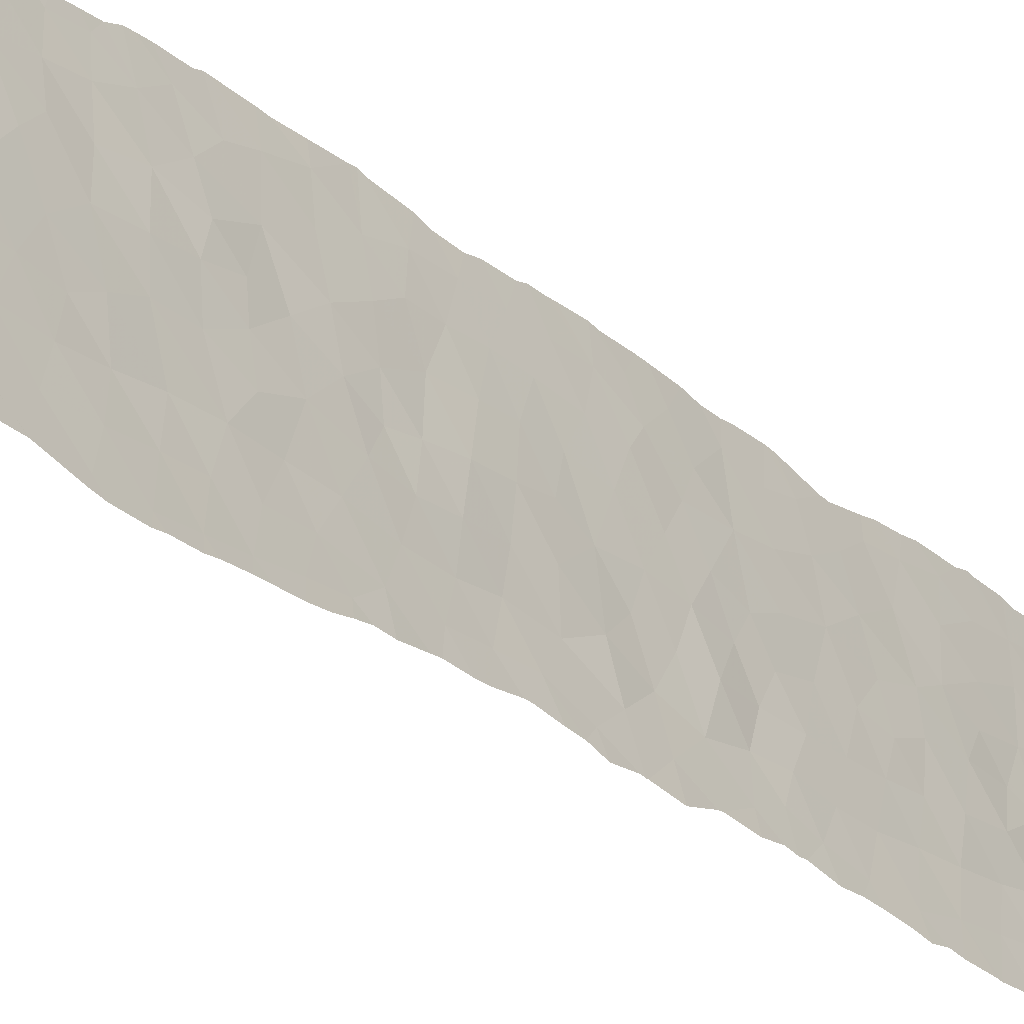
<metadata>
{"format":"obj","ext":"obj","renderer":"f3d","projection":"perspective","resolution":1024,"background":"white","views":[{"elev":-25.7,"azim":-144.2,"up":"+Y"}]}
</metadata>
<code>
v -105.3 89.96 -16.59
v -104.9 91.67 -17.75
v -104.1 95.63 -23.17
v -103.9 96.58 -21.66
v -102.8 101.1 -27.91
v -104.4 92.64 23.48
v -104.8 91.02 24.73
v -106.6 88.02 -38
v -103.2 97.15 37.95
v -104 94.31 37.08
v -103 100.8 -9.743
v -104.4 93.72 -10.09
v -104.6 92.23 -9.335
v -104.8 91.88 -15.7
v -105.2 90.21 -14.53
v -103.9 96.61 -24.96
v -103.3 99.53 -18.68
v -105.4 90.88 -33.07
v -105.3 91.59 -37.4
v -103.1 99.19 -36.15
v -103 100 -34.21
v -103 100.7 -12.95
v -102.7 100.8 30.31
v -102.8 100 -38
v -105.6 90.55 -35.15
v -104.5 93.71 -20.73
v -104.1 95.65 -19.65
v -103.6 97.05 21.98
v -103.8 95.72 23
v -102.7 101 25.04
v -102.9 101.1 5.264
v -102.8 101.6 6.807
v -103.1 99.97 -23.32
v -102.7 101.5 -22.02
v -104.3 94.36 -8.128
v -104.5 92.24 21.41
v -103.1 99.41 24.67
v -104.4 93.47 -4.072
v -104.7 91.77 -5.008
v -104.3 93.44 16.22
v -104.6 91.8 17.23
v -104.5 91.97 19.27
v -105 90.12 18.41
v -104.9 92.21 -31.8
v -103.6 97.75 -6.45
v -104.6 92.3 -11.46
v -103.6 96.7 30.33
v -104.1 93.73 32.1
v -103.8 94.98 35.45
v -103.4 98.86 -8.788
v -103.5 97.33 24.09
v -102.8 101.4 8.655
v -102.9 99.31 33.56
v -105.1 90.55 -8.654
v -104.8 92.03 -22.07
v -104.5 93.85 -22.77
v -104 96.27 -15.62
v -102.9 100.8 12.92
v -104.9 90.68 3.635
v -105 90.15 28.06
v -104.3 95.15 -30.74
v -103.8 95.61 26.18
v -104 94.91 9.68
v -104.3 93.36 10.42
v -102.6 99.74 38
v -103.1 98.08 36.53
v -104.8 91.8 -19.86
v -104.5 93.57 -18.68
v -104.8 92.33 -24.18
v -105.3 91.55 -36.31
v -104.1 94.04 27.08
v -103.7 97.03 7.127
v -103.3 98.72 22.5
v -104.5 93.89 -32.33
v -104.4 94.54 -34.4
v -102.8 101.3 11.11
v -103.3 98.13 -38
v -103.2 100.1 7.092
v -104 95.45 5.831
v -104.4 92.67 30.03
v -105.8 88.67 -23
v -103.4 98.4 16.49
v -105.7 90.48 -37.92
v -104.9 90.69 22.58
v -102.5 101.8 -30.13
v -104.1 93.98 28.68
v -104.5 92.07 28.37
v -102.9 101.3 -8.171
v -103.9 94.73 30.37
v -104.3 93.73 -0.2023
v -104.5 93.3 -16.96
v -104.6 93.99 -37.93
v -103.5 98.17 -15.04
v -103.8 96.71 -4.733
v -102.8 101.5 -17.84
v -104.5 92.71 3.492
v -104.5 92.18 33.23
v -105 90.32 33.44
v -104.6 91.99 -0.927
v -104.7 91.74 -2.865
v -103.9 96.45 -13.5
v -103.9 96.63 -11.57
v -104.1 95.56 -1.441
v -105.1 91.63 -29.63
v -105.4 90.5 -31.08
v -103.9 95.99 2.168
v -102.4 101.8 -34.2
v -105.1 90.44 -10.73
v -105.5 88.94 -9.671
v -102.5 100 38
v -104.6 91.74 9.457
v -104.7 91.53 34.98
v -104.8 91.43 37.91
v -105.1 90.18 -1.926
v -103.3 99.42 -3.082
v -105.9 88.19 -15.49
v -104.2 95.16 -17.39
v -105.3 90.53 -23.52
v -103.3 99 -28.2
v -104.2 93.5 34.27
v -103.7 96.58 16.8
v -104 95.77 -6.342
v -103.9 95.31 24.49
v -104.2 94.08 22.24
v -105.3 90.81 -25.59
v -105.8 89.21 -27.22
v -103.9 94.44 37.86
v -104 95.26 3.68
v -105.1 90.04 11.99
v -104.9 90.52 10.5
v -105.2 89.55 2.003
v -103 100.3 16.3
v -103.1 99.94 -30.17
v -104.6 91.8 1.438
v -104.1 95.23 7.811
v -103.6 97.14 18.85
v -104.3 93.32 12.46
v -104.6 91.72 26.67
v -105.2 89.68 13.94
v -105.8 89.42 -32.3
v -104.4 93.76 -5.908
v -104.1 95.03 -4.906
v -103.9 96.16 10.7
v -104.6 91.89 37.88
v -103.2 100 -14.76
v -103.3 99.31 4.306
v -105.4 89.95 -21.25
v -102.7 101.2 26.82
v -103.7 95.67 33.67
v -103.3 97.51 32.71
v -103.3 99.07 -32.08
v -104.5 94.07 -26.94
v -104.8 92.54 -26.19
v -102.9 101.2 1.601
v -102.9 101.1 3.405
v -105.9 88.24 -19.72
v -104.3 93.37 25.39
v -104.2 93.88 4.917
v -105.4 91.23 -37.43
v -105.4 89.15 -7.827
v -104.9 90.6 29.91
v -105.1 89.91 8.893
v -106 88.11 38
v -106.2 87.48 38
v -104.8 93.23 -36.19
v -103.4 97.3 34.89
v -102.9 100 28.52
v -103.5 98.51 -12.96
v -105.1 89.96 5.414
v -104.1 94.93 17.03
v -105.2 90.34 -12.65
v -102.6 101.7 21.79
v -104.4 93.99 -15.47
v -102.7 101.8 -6.106
v -104.2 94.59 -13.82
v -105.7 88.63 -11.7
v -105.8 88.42 -13.6
v -103.2 99.84 -21.07
v -103.4 98.81 12.62
v -104.9 90.97 36.76
v -105.2 90.02 38
v -104.3 93.95 1.773
v -104.1 94.78 11.49
v -104.3 95 -28.74
v -103 99.6 26.81
v -103.2 99.43 14.61
v -103.7 97.25 14.54
v -103.8 96.64 -8.166
v -103.6 98.1 -30.13
v -104.6 93.51 -30.17
v -104.2 95.2 -36.38
v -103.8 96.34 -37.83
v -104.4 94.3 -37.92
v -103 99.89 21.05
v -105.2 91.01 -27.65
v -103.3 99.53 0.3899
v -105.4 89.92 -18.81
v -103 100.6 -4.437
v -103.6 98.03 -10.91
v -105.4 89.11 31.7
v -103.3 99.65 -11.15
v -102.8 101.2 17.84
v -102.7 101.4 19.66
v -104 96.46 -34.26
v -103.4 98.3 -34.17
v -103.8 97.24 -23.37
v -103.5 95.81 37.91
v -103.6 97.86 -26.52
v -105.2 89.6 16.2
v -104.2 95.1 -21.49
v -103.5 98.65 -4.56
v -103.3 99.47 2.204
v -105.1 90.1 -6.221
v -104.6 92.14 -7.209
v -104.2 93.62 18.09
v -103.4 97.96 26.03
v -102.7 101 -32.15
v -104.4 94.4 -24.97
v -102.7 101.5 -24.13
v -105.7 89.66 -29.27
v -105.1 90.03 -3.891
v -104.7 91.53 15.14
v -104 95.22 15.38
v -104.3 93.38 14.35
v -105 90.16 26.39
v -104.1 95.3 -3.379
v -103.8 96.69 9.041
v -103.1 99.94 -25.79
v -103.6 97.49 -2.688
v -103.5 98.33 -22.36
v -105.3 89.08 23.46
v -104.1 95.69 -32.43
v -103.8 97.02 -28.4
v -104.7 91.3 31.62
v -102.8 101.1 14.53
v -103.2 98.76 29.79
v -103.7 97.61 -0.5766
v -103.6 97.74 1.156
v -103 99.2 31.61
v -103.6 97.67 2.998
v -104.4 93.39 8.541
v -103.5 97.79 20.35
v -102.8 101.5 -19.9
v -103.7 95.98 31.7
v -105.3 89.68 35.35
v -106 87.82 36.1
v -105.5 89.22 36.9
v -103.6 97.85 -20.17
v -104.1 95.81 -26.8
v -103.7 96.78 12.31
v -104.7 91.32 7.345
v -104 95.19 13.38
v -104.3 93.49 6.742
v -103.9 95.57 18.71
v -103.8 97.23 -17.95
v -102.5 101.8 28.71
v -103.5 96.2 36.76
v -104.4 92.9 36.02
v -103.1 99.45 18.59
v -103.3 99.39 -1.427
v -102.9 101.2 -0.4102
v -102.8 101.6 -11.4
v -103.8 96.95 -9.795
v -104.1 95.44 -10.02
v -105.8 89.04 -25.03
v -105.1 90.26 0.04154
v -102.3 101 36.64
v -102.7 101.6 -14.36
v -104.6 91.85 11.36
v -103.7 97.41 5.049
v -104.7 92.19 -13.62
v -103.6 97.29 -36.25
v -104.2 93.84 20.1
v -102.5 101.2 -36.46
v -104.9 90.41 20.51
v -104.9 92.47 -34.29
v -103.9 95.74 20.91
v -102.9 101.1 -2.443
v -104.6 91.89 5.401
v -103.2 99.8 -16.57
v -103.2 99.85 -6.456
v -104 95.71 0.4597
v -104.7 92.98 -28.17
v -104.4 93.63 -2.192
v -106.2 88.68 -35.85
v -104.7 91.54 13.24
v -104.2 94.6 -11.9
v -102.4 101.3 34.41
v -103.8 95.76 28.49
v -105.8 90.03 -36.9
v -103.5 98.47 8.337
v -103.5 98.44 -24.45
v -105.9 88.26 -17.58
v -102.8 101.5 -16.03
v -103.2 99.82 9.264
v -102.8 99.44 35.76
v -103.6 98.2 -16.78
v -106 89.12 -33.84
v -104 96.47 -30.23
v -102.8 100.8 23.07
v -103.7 97.48 -32.18
v -103.4 99.11 6.173
v -103.4 98.58 10.69
v -103.4 97.65 28.44
v -102.5 102.4 13.55
v -102.5 102.4 12.06
v -105.4 88.73 19.68
v -105.4 88.87 21.5
v -102.5 102.5 -12.97
v -102.5 102.6 -12.5
v -102.6 101.1 32.01
v -102.5 101.4 30.43
v -102.2 101.2 37.77
v -102.1 101.9 36.95
v -102.6 102.6 5.574
v -102.6 102.6 6.029
v -102.6 102.6 7.641
v -102.6 102.6 4.161
v -102.4 102.6 25.43
v -102.4 102.4 25.98
v -105.4 88.76 19.44
v -102.5 102 -29.76
v -102.5 102.1 -30.12
v -102.4 101.9 28.84
v -102.4 101.9 28.71
v -102.6 102.6 3.756
v -102.6 102.6 2.938
v -102.3 102.1 -36.24
v -102.2 102 -37.23
v -102.4 101 -38.73
v -102.4 101.3 -37.9
v -102.6 102.1 -21.52
v -102.5 102.1 -22.35
v -102.6 102.3 10.53
v -102.5 102.5 9.691
v -102.3 101 38.22
v -102.5 100 39.27
v -102.5 102.1 -27.46
v -102.5 102.1 -28.05
v -102.4 102 -34.3
v -102.3 102.1 -34.58
v -105.3 89.14 10.88
v -105.3 89.11 10.47
v -105.4 88.79 3.743
v -105.4 88.83 3.537
v -102.6 102.6 8.192
v -105.4 88.87 21.55
v -106.7 87.77 -38
v -106.7 87.76 -37.55
v -105.4 88.97 13.29
v -105.4 88.93 14.22
v -102.6 101.9 -24.34
v -102.6 101.6 -25.33
v -102.4 102.6 23.99
v -102.4 102.4 26.76
v -105.4 88.8 23.28
v -105.4 88.78 23.56
v -106.1 88.67 -32.45
v -106 88.71 -31.05
v -106.2 88.61 -34.04
v -106.2 88.62 -33.45
v -102.6 102.4 2.408
v -106.1 87.66 -17.26
v -106.1 87.65 -15.75
v -102.5 102.4 14.03
v -102.5 102.8 -9.906
v -102.5 102.6 -10.33
v -105.5 88.61 2.126
v -105.4 88.78 17.91
v -102.6 101.9 15.98
v -102.6 101.9 16.15
v -105.9 88.23 -19.72
v -105.9 88.24 -19.71
v -106.5 87.96 -35.97
v -106 87.75 -15.15
v -106 87.8 -13.81
v -105.3 89.13 6.98
v -105.5 88.62 5.363
v -102.5 102.7 -7.935
v -102.5 102.8 -9.68
v -102.5 102.3 11.49
v -102.5 102.6 -11.87
v -106 88.69 -30.85
v -105.4 89.12 -0.745
v -105.4 89.12 -1.118
v -105.4 88.8 3.841
v -102.6 102.5 -1.756
v -102.5 102.7 -3.671
v -102.5 102.8 -3.943
v -105.4 89 24.95
v -102.6 102.1 -17.66
v -102.6 102.1 -18.4
v -102.6 102.1 -19.64
v -102.6 102.1 -20.27
v -102.5 102.7 -7.387
v -106 88.65 -27.09
v -106 88.56 -25.53
v -105.6 88.58 33.82
v -105.6 88.52 33.97
v -105.9 87.92 -13.21
v -105.9 88.04 -11.96
v -105.3 89.16 7.178
v -105.4 89.02 8.796
v -102.4 102.3 -32.21
v -102.4 102.1 -33.77
v -102.5 102.1 -30.56
v -105.4 88.87 17.22
v -105.4 88.91 1.279
v -105.4 89.01 25.23
v -105.4 89.02 25.27
v -102.4 101.9 28.56
v -106 88.68 -27.9
v -102.6 102.4 0.9462
v -102.6 102.2 0.1766
v -102.6 102.3 -1.089
v -105.5 88.89 -4.45
v -105.5 88.85 -3.206
v -105.3 89.21 9.898
v -105.4 88.88 12.23
v -102.3 102 34.25
v -102.3 101.9 33.99
v -105.8 88.09 -11.18
v -102.5 102.8 -4.303
v -102.5 102.7 -5.961
v -105.4 88.95 0.4649
v -106 88.7 -30.68
v -106 88.59 -29.09
v -105.4 89.02 31.24
v -105.4 89.07 29.68
v -106.7 86.22 38
v -106.5 86.56 37.1
v -106.2 87.33 36.15
v -102.4 102.5 21.95
v -102.4 102.5 20.98
v -102.2 102 34.88
v -106 87.77 -17.89
v -102.6 102.3 -13.72
v -102.6 102.1 -15.69
v -102.6 102.1 -16.55
v -102.6 102.2 -14.69
v -105.5 88.67 16.31
v -105.4 89.06 27.59
v -105.4 89.09 29.2
v -102.5 102.1 18.08
v -102.5 102.3 18.88
v -102.5 102.4 20.18
v -102.6 101.8 16.4
v -102.6 101.9 -23.78
v -102.1 102 36.16
v -105.5 88.83 -4.922
v -105.4 88.91 32.33
v -105.4 89.07 26.97
v -102.7 101.6 -26.08
v -102.7 101.6 -25.82
v -105.6 88.62 -6.352
v -105.6 88.66 -7.201
v -105.4 88.9 22.06
v -105.9 88.43 -22.39
v -106 88.23 -21.41
v -105.8 88.14 34.9
v -102.6 101.1 32.34
v -102.5 101.2 32.56
v -105.7 88.5 -8.043
v -105.7 88.27 -8.997
v -102.6 101.1 32.3
v -105.5 88.88 -2.547
v -106.1 87.49 35.67
v -105.8 88.14 -9.987
v -105.9 88.53 -24.84
v -105.9 88.42 -23.26
v -105.4 88.9 31.62
v -102.4 102.7 23.62
v -102.4 102.5 22.96
v -105.4 88.93 31.8
v -105.3 89.12 7.042
v -106 88.34 -22.91
v -105.9 88.24 -19.73
v -105.4 88.83 15.46
v -102.7 100 -39.82
v -106.4 88.21 -35.24
f 1 2 14
f 8 83 290
f 9 207 257
f 58 306 305
f 275 308 307
f 11 88 50
f 70 19 165
f 262 22 309
f 262 309 310
f 23 312 311
f 25 276 18
f 28 29 277
f 30 37 300
f 267 314 313
f 32 31 315
f 32 315 316
f 32 316 317
f 31 318 315
f 40 215 41
f 148 30 319
f 148 319 320
f 43 275 307
f 43 307 321
f 28 51 29
f 298 25 18
f 42 41 215
f 44 74 190
f 119 208 233
f 65 9 66
f 230 248 4
f 55 69 56
f 67 26 68
f 302 291 72
f 69 218 56
f 6 7 84
f 85 323 322
f 86 87 71
f 86 71 289
f 4 210 3
f 50 88 281
f 88 174 281
f 35 13 12
f 19 92 165
f 256 325 324
f 155 327 326
f 274 329 328
f 93 168 101
f 274 24 330
f 274 330 331
f 211 229 94
f 48 97 234
f 97 98 234
f 2 68 91
f 34 333 332
f 287 101 102
f 76 52 335
f 76 335 334
f 77 24 20
f 24 274 20
f 108 54 109
f 80 86 89
f 89 48 80
f 251 241 111
f 98 97 112
f 113 181 180
f 110 336 337
f 5 339 338
f 224 40 222
f 68 26 27
f 27 117 68
f 210 26 56
f 69 55 118
f 55 147 118
f 71 62 289
f 295 76 303
f 211 115 229
f 120 48 149
f 107 341 340
f 3 210 56
f 123 124 29
f 127 144 10
f 144 180 258
f 130 129 342
f 130 342 343
f 131 59 344
f 131 344 345
f 52 32 317
f 52 317 346
f 52 78 32
f 275 84 347
f 275 347 308
f 8 349 348
f 217 85 133
f 41 42 43
f 252 223 224
f 223 170 40
f 135 79 72
f 15 1 14
f 63 64 241
f 64 111 241
f 139 351 350
f 214 35 141
f 141 39 214
f 227 291 303
f 195 126 220
f 42 36 275
f 214 39 213
f 219 353 352
f 31 78 302
f 30 354 319
f 148 320 355
f 149 150 166
f 266 134 131
f 133 151 217
f 38 142 226
f 218 16 3
f 249 218 152
f 69 153 218
f 153 152 218
f 231 357 356
f 166 150 53
f 40 224 223
f 5 85 322
f 5 322 339
f 6 123 157
f 157 7 6
f 140 359 358
f 298 361 360
f 298 18 140
f 25 290 70
f 155 154 362
f 155 362 327
f 21 217 151
f 293 116 364
f 293 364 363
f 298 285 25
f 159 19 70
f 5 119 133
f 133 85 5
f 141 35 122
f 235 58 305
f 235 305 365
f 222 41 209
f 41 43 209
f 11 262 367
f 11 367 366
f 276 75 74
f 46 287 12
f 154 155 212
f 131 345 368
f 123 6 124
f 6 36 124
f 16 218 249
f 43 321 369
f 131 134 59
f 52 346 335
f 132 235 370
f 132 370 371
f 31 155 326
f 31 326 318
f 31 146 155
f 162 251 111
f 67 55 26
f 55 56 26
f 163 164 246
f 28 242 73
f 13 35 214
f 156 373 372
f 216 123 51
f 8 285 374
f 8 374 349
f 116 177 376
f 116 376 375
f 78 31 32
f 83 159 290
f 159 70 290
f 169 377 378
f 88 380 379
f 13 108 46
f 54 108 13
f 76 334 381
f 80 87 86
f 153 283 152
f 136 82 259
f 291 302 78
f 196 238 237
f 279 96 158
f 44 104 105
f 105 18 44
f 51 28 73
f 102 168 199
f 51 37 216
f 172 300 194
f 141 38 39
f 121 136 254
f 262 382 367
f 136 121 82
f 146 270 240
f 160 54 213
f 175 101 287
f 234 200 161
f 105 140 18
f 140 105 383
f 140 383 359
f 114 266 384
f 114 384 385
f 169 378 386
f 216 185 304
f 198 278 115
f 278 388 387
f 278 198 389
f 278 389 388
f 231 390 357
f 59 279 169
f 95 392 391
f 95 243 393
f 95 393 392
f 17 243 95
f 243 394 393
f 174 88 379
f 174 379 395
f 25 70 276
f 165 75 276
f 183 143 250
f 126 265 397
f 126 397 396
f 144 113 180
f 98 245 399
f 98 399 398
f 247 245 180
f 181 163 247
f 46 108 171
f 271 46 171
f 177 176 401
f 177 401 400
f 108 109 176
f 176 171 108
f 222 40 41
f 282 182 90
f 248 230 178
f 162 403 402
f 76 58 179
f 61 190 74
f 178 230 33
f 94 142 122
f 38 141 142
f 141 122 142
f 182 96 134
f 128 96 182
f 300 73 194
f 52 76 295
f 222 139 286
f 217 107 405
f 217 405 404
f 85 406 323
f 85 217 404
f 85 404 406
f 55 67 147
f 72 227 135
f 179 58 186
f 252 183 250
f 143 303 250
f 250 179 187
f 209 43 369
f 209 369 407
f 59 169 386
f 59 386 344
f 173 117 57
f 122 35 188
f 48 120 97
f 187 82 121
f 117 173 91
f 189 233 299
f 119 233 189
f 104 44 190
f 283 104 190
f 190 61 184
f 184 249 152
f 152 283 184
f 167 236 304
f 131 368 408
f 96 128 158
f 143 63 227
f 63 135 227
f 146 31 302
f 241 251 253
f 253 135 241
f 36 273 124
f 183 252 137
f 117 27 255
f 93 57 297
f 4 248 27
f 253 251 279
f 80 48 234
f 231 7 409
f 231 409 390
f 7 225 410
f 7 410 409
f 157 138 7
f 132 82 186
f 167 185 148
f 23 256 324
f 23 324 312
f 256 148 355
f 256 355 411
f 256 23 167
f 104 283 195
f 90 103 282
f 106 128 182
f 61 74 232
f 74 75 232
f 272 191 192
f 165 92 191
f 191 75 165
f 193 192 191
f 92 193 191
f 57 93 101
f 9 257 66
f 166 66 257
f 10 144 258
f 258 49 10
f 166 53 296
f 166 49 149
f 240 238 212
f 242 136 259
f 194 73 242
f 12 287 264
f 126 396 412
f 170 215 40
f 215 170 254
f 212 155 146
f 212 196 154
f 229 260 237
f 115 278 260
f 154 413 362
f 261 415 414
f 197 156 147
f 101 168 102
f 173 57 175
f 57 101 175
f 50 188 263
f 47 236 239
f 195 125 126
f 149 244 150
f 221 417 416
f 162 418 403
f 129 419 342
f 288 421 420
f 177 400 376
f 176 422 401
f 22 168 145
f 162 111 130
f 162 130 343
f 162 343 418
f 68 2 67
f 174 198 281
f 198 115 211
f 211 281 198
f 174 424 423
f 174 395 424
f 266 131 408
f 266 408 425
f 287 102 264
f 168 22 201
f 201 199 168
f 11 50 201
f 50 199 201
f 168 93 145
f 283 153 195
f 125 195 153
f 188 264 263
f 259 202 203
f 220 427 426
f 118 81 265
f 69 118 125
f 153 69 125
f 266 425 384
f 280 294 145
f 247 163 246
f 161 200 428
f 161 428 429
f 164 430 431
f 246 164 431
f 246 431 432
f 111 64 269
f 183 63 143
f 147 67 197
f 67 2 197
f 280 145 93
f 232 75 204
f 182 134 90
f 134 99 90
f 2 1 197
f 1 293 197
f 172 434 433
f 65 66 296
f 110 65 296
f 110 267 313
f 110 313 336
f 288 420 435
f 293 363 436
f 255 17 297
f 17 95 280
f 22 268 437
f 22 437 309
f 22 145 268
f 294 439 438
f 268 440 437
f 268 294 438
f 268 438 440
f 262 310 382
f 34 178 33
f 186 82 187
f 129 139 350
f 129 350 419
f 137 224 286
f 222 209 139
f 209 407 441
f 68 117 91
f 129 130 269
f 183 137 64
f 64 63 183
f 64 137 269
f 60 443 442
f 151 133 189
f 133 119 189
f 79 128 270
f 14 2 91
f 91 173 14
f 194 203 172
f 194 259 203
f 203 202 444
f 203 444 445
f 203 445 446
f 202 447 444
f 80 161 87
f 284 90 99
f 284 99 100
f 38 284 100
f 171 176 177
f 1 15 116
f 15 177 116
f 15 171 177
f 293 1 116
f 204 301 232
f 75 191 204
f 204 272 205
f 272 204 191
f 204 205 301
f 20 21 205
f 77 20 272
f 3 206 4
f 207 10 257
f 10 207 127
f 208 292 16
f 219 352 448
f 26 210 27
f 267 449 314
f 43 42 275
f 211 94 45
f 120 149 49
f 213 221 416
f 213 416 450
f 221 213 39
f 13 214 54
f 214 213 54
f 42 215 273
f 62 216 304
f 233 208 249
f 208 16 249
f 107 217 21
f 218 3 56
f 47 289 304
f 243 17 178
f 104 220 105
f 105 220 426
f 105 426 383
f 37 73 300
f 221 100 114
f 116 375 364
f 219 34 33
f 34 219 448
f 34 448 333
f 200 98 398
f 200 398 451
f 121 223 187
f 223 121 170
f 221 39 100
f 73 37 51
f 125 265 126
f 16 206 3
f 206 16 292
f 147 81 118
f 252 224 137
f 225 452 410
f 226 142 94
f 103 284 226
f 84 7 231
f 220 104 195
f 228 5 453
f 228 453 454
f 5 338 453
f 208 228 292
f 228 208 119
f 219 228 454
f 219 454 353
f 228 219 33
f 213 450 455
f 160 213 455
f 160 455 456
f 229 115 260
f 226 229 103
f 38 226 284
f 4 206 230
f 49 258 120
f 234 98 200
f 231 356 457
f 89 86 289
f 244 89 47
f 235 365 370
f 81 147 459
f 81 459 458
f 45 50 281
f 236 167 23
f 291 78 295
f 282 237 238
f 237 282 103
f 119 5 228
f 292 228 33
f 158 128 79
f 123 216 62
f 121 254 170
f 128 106 240
f 63 241 135
f 273 254 277
f 289 62 304
f 216 37 185
f 304 185 167
f 97 120 112
f 258 112 120
f 243 34 332
f 243 332 394
f 34 243 178
f 89 244 48
f 149 48 244
f 227 303 143
f 245 98 112
f 247 246 245
f 245 246 460
f 245 460 399
f 180 245 112
f 181 247 180
f 288 53 461
f 288 461 462
f 239 53 150
f 188 50 45
f 122 45 94
f 249 184 233
f 61 299 184
f 94 229 226
f 252 250 187
f 303 179 250
f 186 187 179
f 279 251 169
f 45 122 188
f 223 252 187
f 135 253 79
f 302 270 146
f 270 302 72
f 210 4 27
f 255 57 117
f 248 178 17
f 27 248 255
f 79 253 158
f 279 158 253
f 161 80 234
f 225 7 138
f 256 411 325
f 167 148 256
f 299 232 301
f 109 160 463
f 109 463 464
f 166 257 49
f 49 257 10
f 258 180 112
f 71 138 157
f 71 87 138
f 106 282 238
f 146 240 212
f 240 106 238
f 212 238 196
f 242 259 194
f 172 203 446
f 172 446 434
f 215 254 273
f 261 154 196
f 103 229 237
f 237 260 196
f 260 278 261
f 196 260 261
f 154 261 414
f 154 414 413
f 50 263 199
f 23 239 236
f 239 23 311
f 239 311 465
f 47 239 150
f 244 47 150
f 114 385 466
f 246 467 460
f 288 462 421
f 176 109 468
f 176 468 422
f 84 231 457
f 84 457 347
f 22 262 201
f 262 11 201
f 264 188 35
f 264 35 12
f 102 263 264
f 265 81 470
f 265 470 469
f 118 265 125
f 138 87 60
f 60 225 138
f 225 60 442
f 225 442 452
f 60 161 429
f 60 429 443
f 200 471 428
f 246 432 467
f 134 266 99
f 300 172 473
f 300 473 472
f 267 288 435
f 267 435 449
f 288 267 296
f 294 268 145
f 200 474 471
f 200 451 474
f 294 95 391
f 294 391 439
f 286 129 269
f 286 269 137
f 130 111 269
f 251 162 402
f 251 402 475
f 169 251 475
f 169 475 377
f 79 270 72
f 240 270 128
f 175 271 173
f 82 132 259
f 87 161 60
f 81 458 476
f 147 156 477
f 147 477 459
f 156 372 477
f 151 189 301
f 272 20 205
f 192 77 272
f 285 8 290
f 12 13 46
f 277 29 124
f 273 36 42
f 36 6 84
f 274 107 21
f 36 84 275
f 165 276 70
f 242 28 277
f 109 54 160
f 261 278 387
f 261 387 415
f 279 59 96
f 281 211 45
f 282 106 182
f 283 190 184
f 273 277 124
f 198 174 423
f 198 423 389
f 102 199 263
f 220 126 412
f 220 412 427
f 280 95 294
f 139 209 478
f 139 478 351
f 271 14 173
f 175 46 271
f 202 132 371
f 202 371 447
f 132 202 259
f 38 100 39
f 286 224 222
f 53 239 465
f 53 465 461
f 248 17 255
f 109 464 468
f 160 456 463
f 209 441 478
f 72 291 227
f 274 331 329
f 24 479 330
f 90 284 103
f 25 285 290
f 59 134 96
f 285 298 360
f 285 360 480
f 286 139 129
f 299 61 232
f 107 340 405
f 235 132 186
f 81 476 470
f 44 18 276
f 107 274 328
f 107 328 341
f 291 295 303
f 292 230 206
f 44 276 74
f 285 480 374
f 88 11 366
f 88 366 380
f 265 469 397
f 166 296 66
f 293 156 197
f 156 293 436
f 156 436 373
f 292 33 230
f 267 110 296
f 53 288 296
f 21 20 274
f 235 186 58
f 295 78 52
f 151 301 205
f 114 100 99
f 297 57 255
f 266 114 99
f 297 17 280
f 93 297 280
f 172 433 473
f 151 205 21
f 221 114 466
f 221 466 417
f 298 140 358
f 298 358 361
f 30 300 472
f 30 472 354
f 301 189 299
f 299 233 184
f 30 148 185
f 37 30 185
f 287 46 175
f 62 71 157
f 303 76 179
f 123 29 51
f 58 76 381
f 58 381 306
f 271 171 15
f 271 15 14
f 47 304 236
f 47 89 289
f 136 242 277
f 123 62 157
f 254 136 277

</code>
